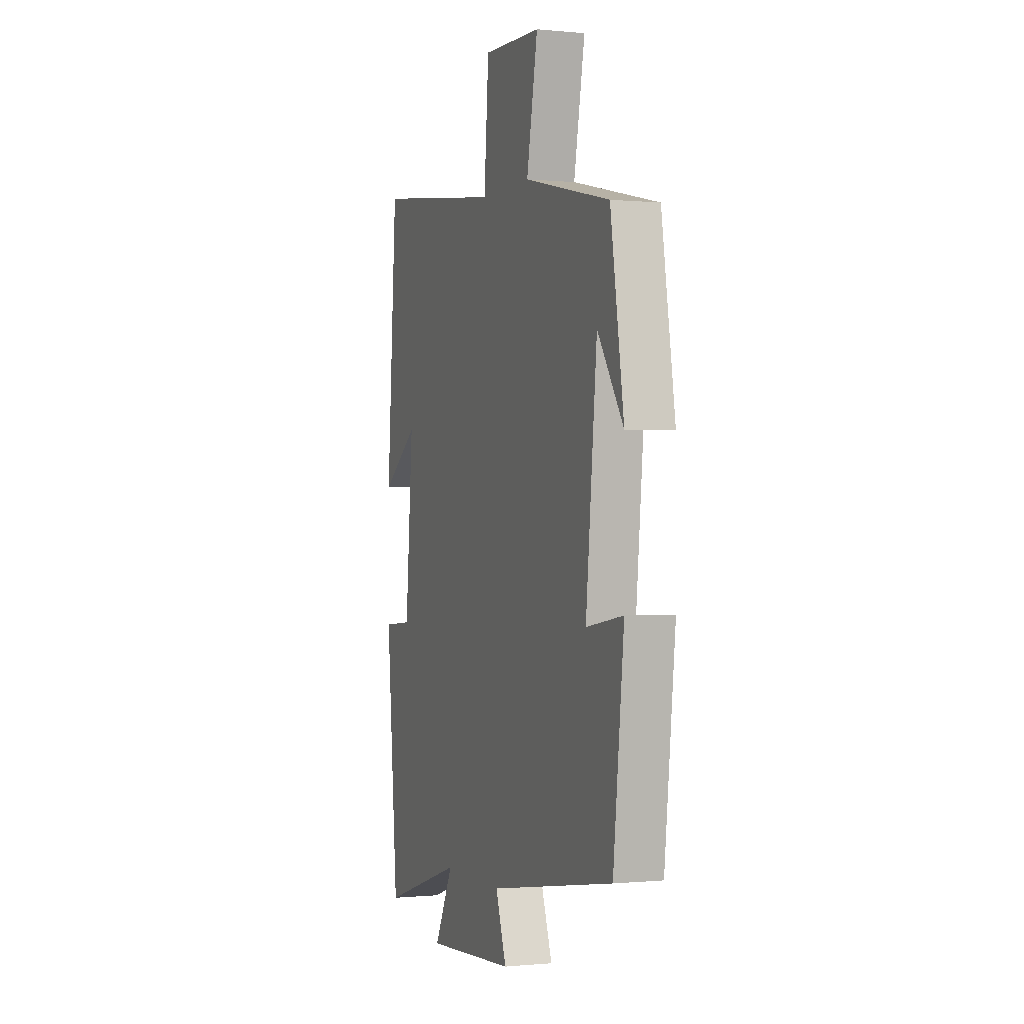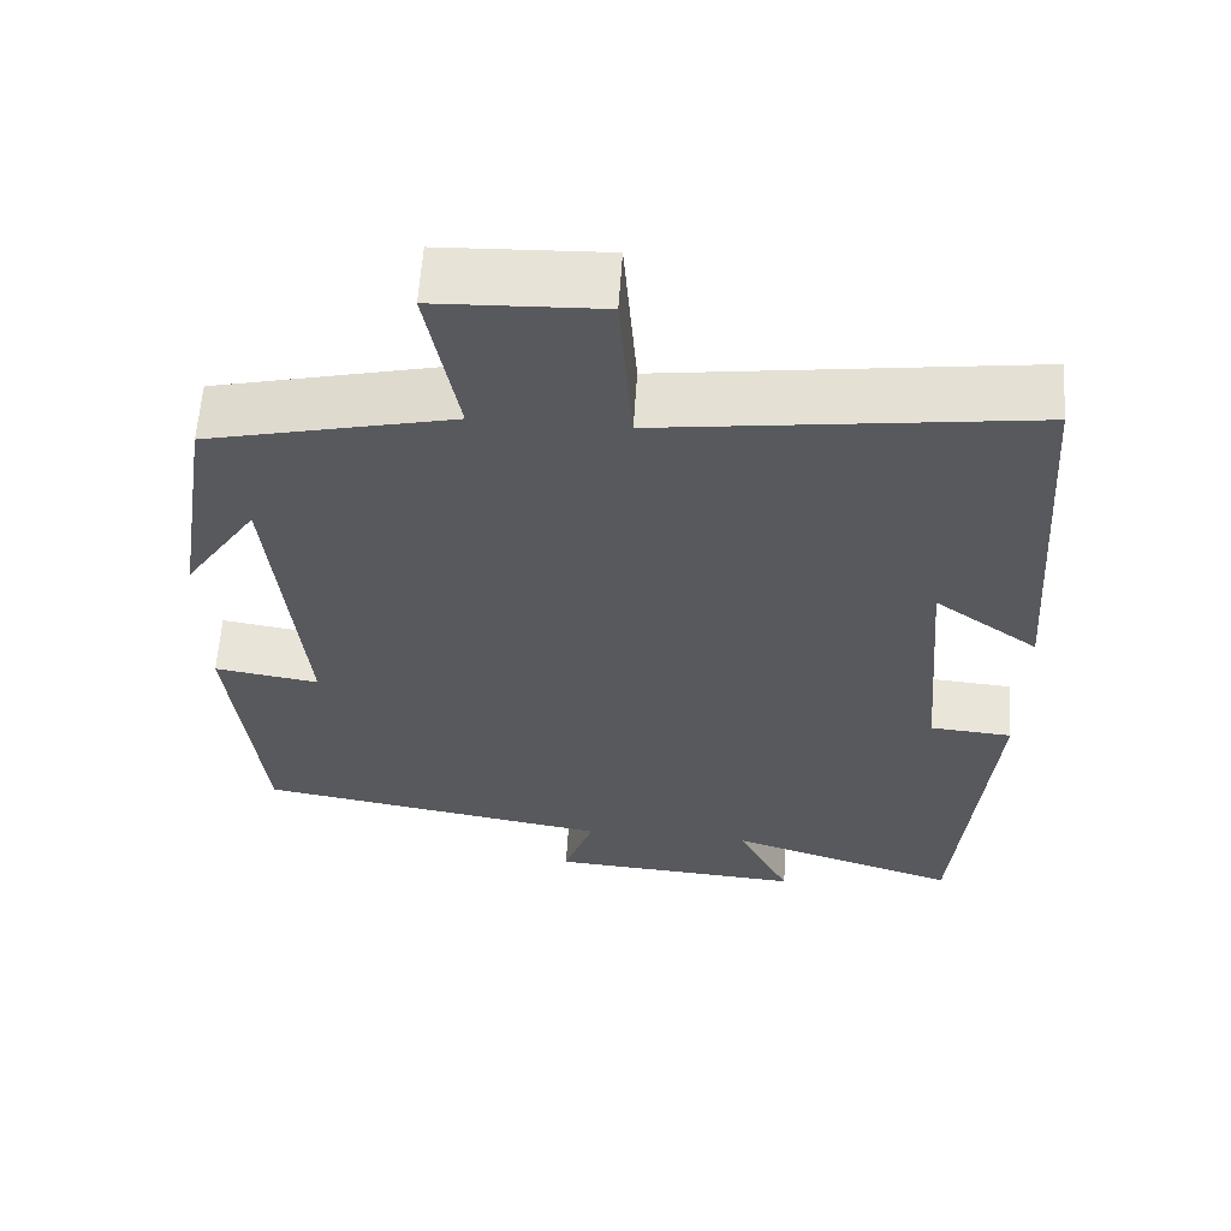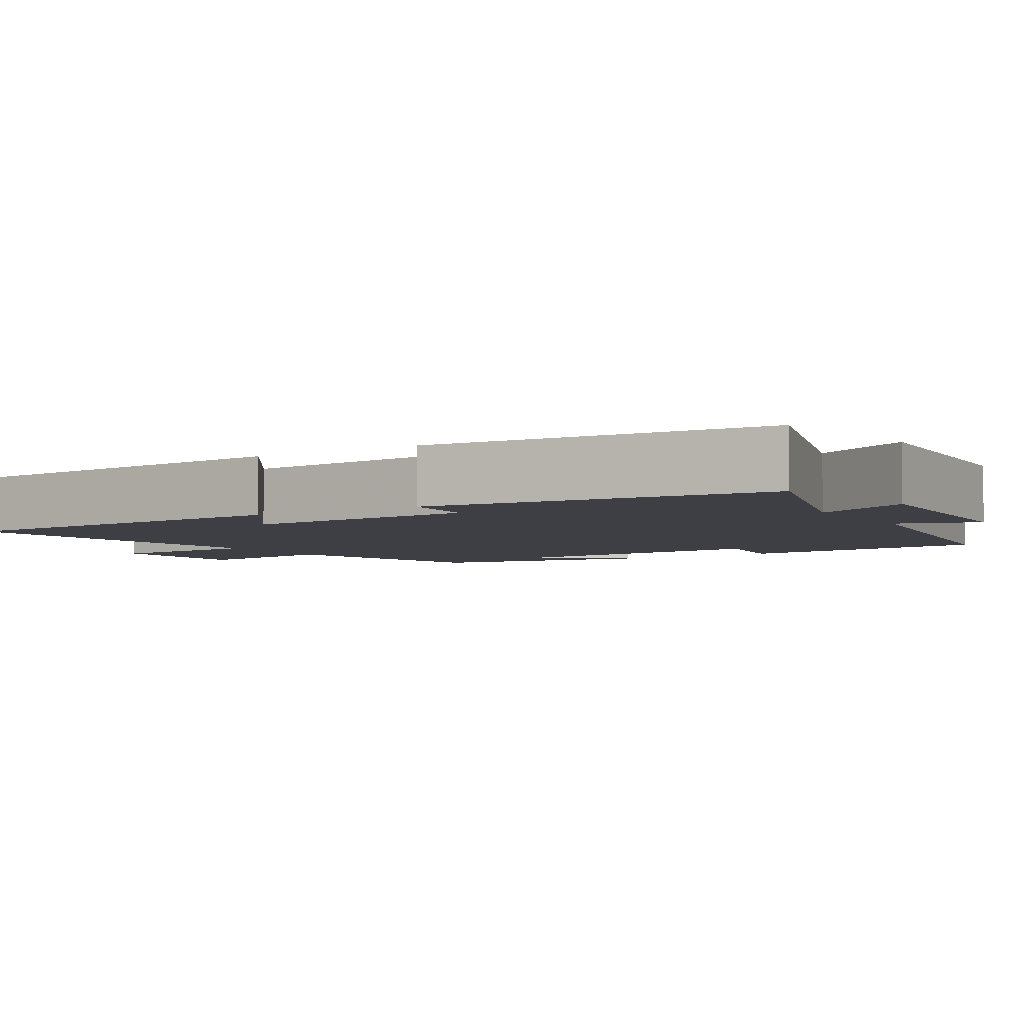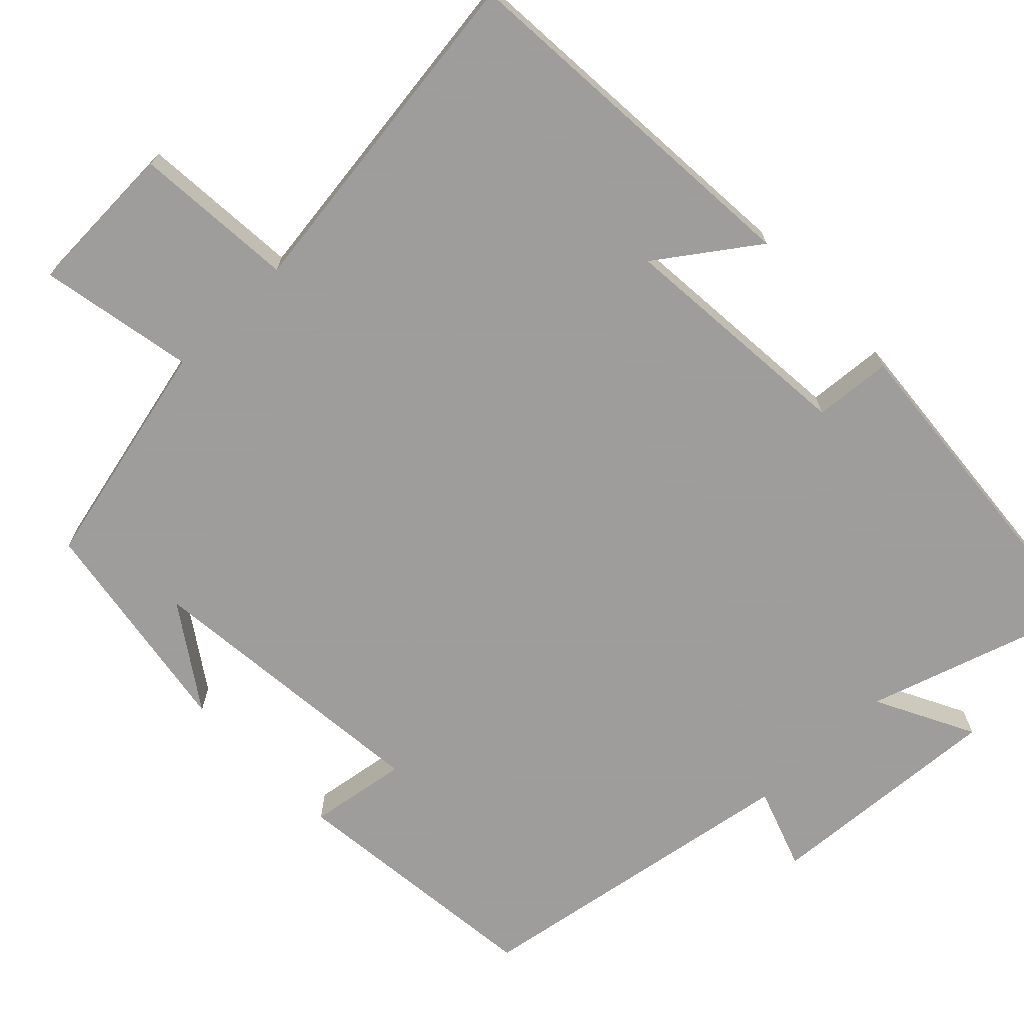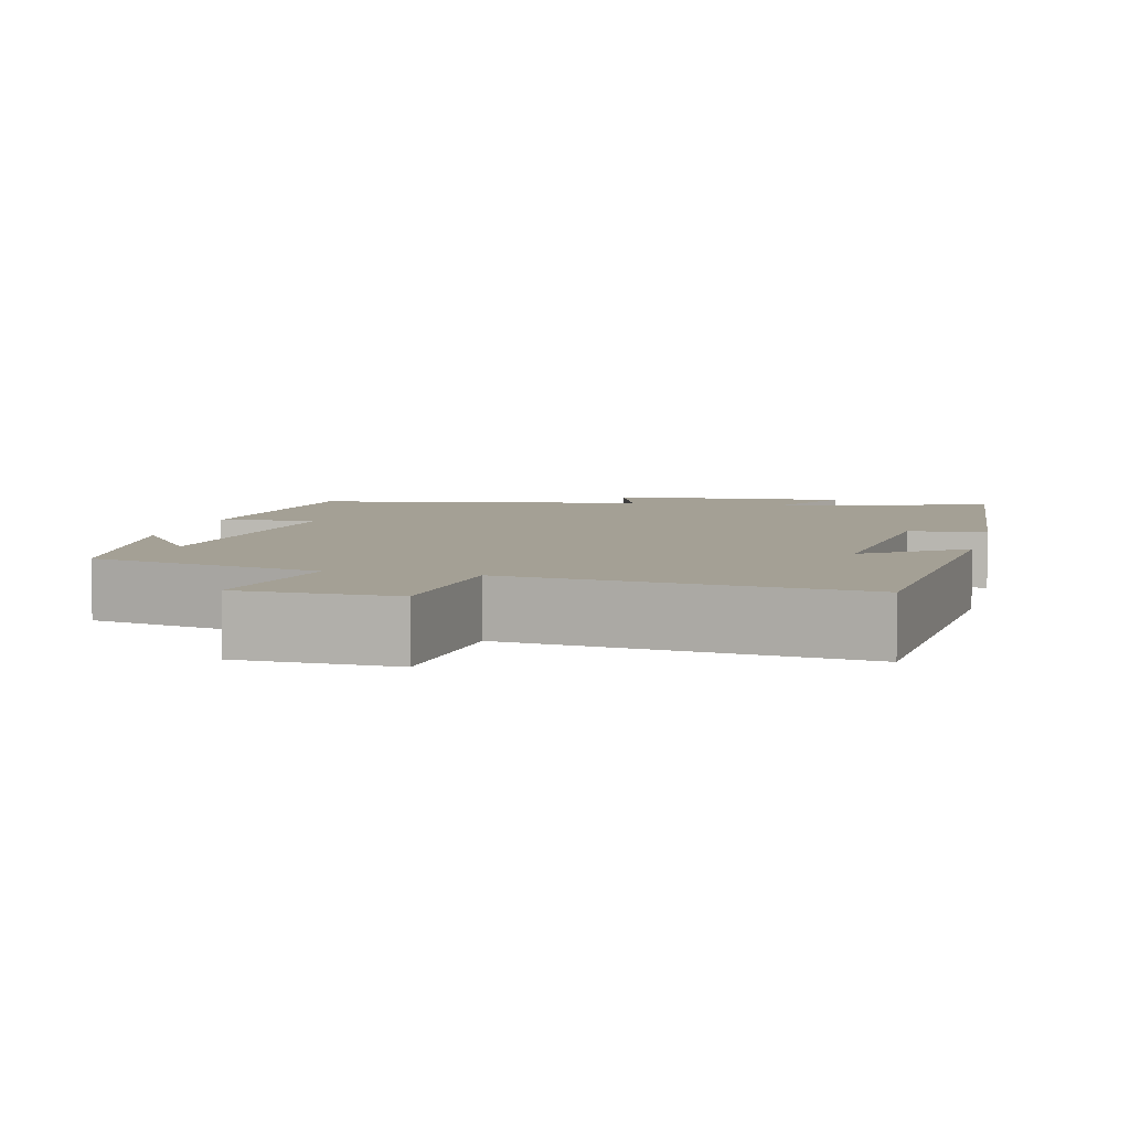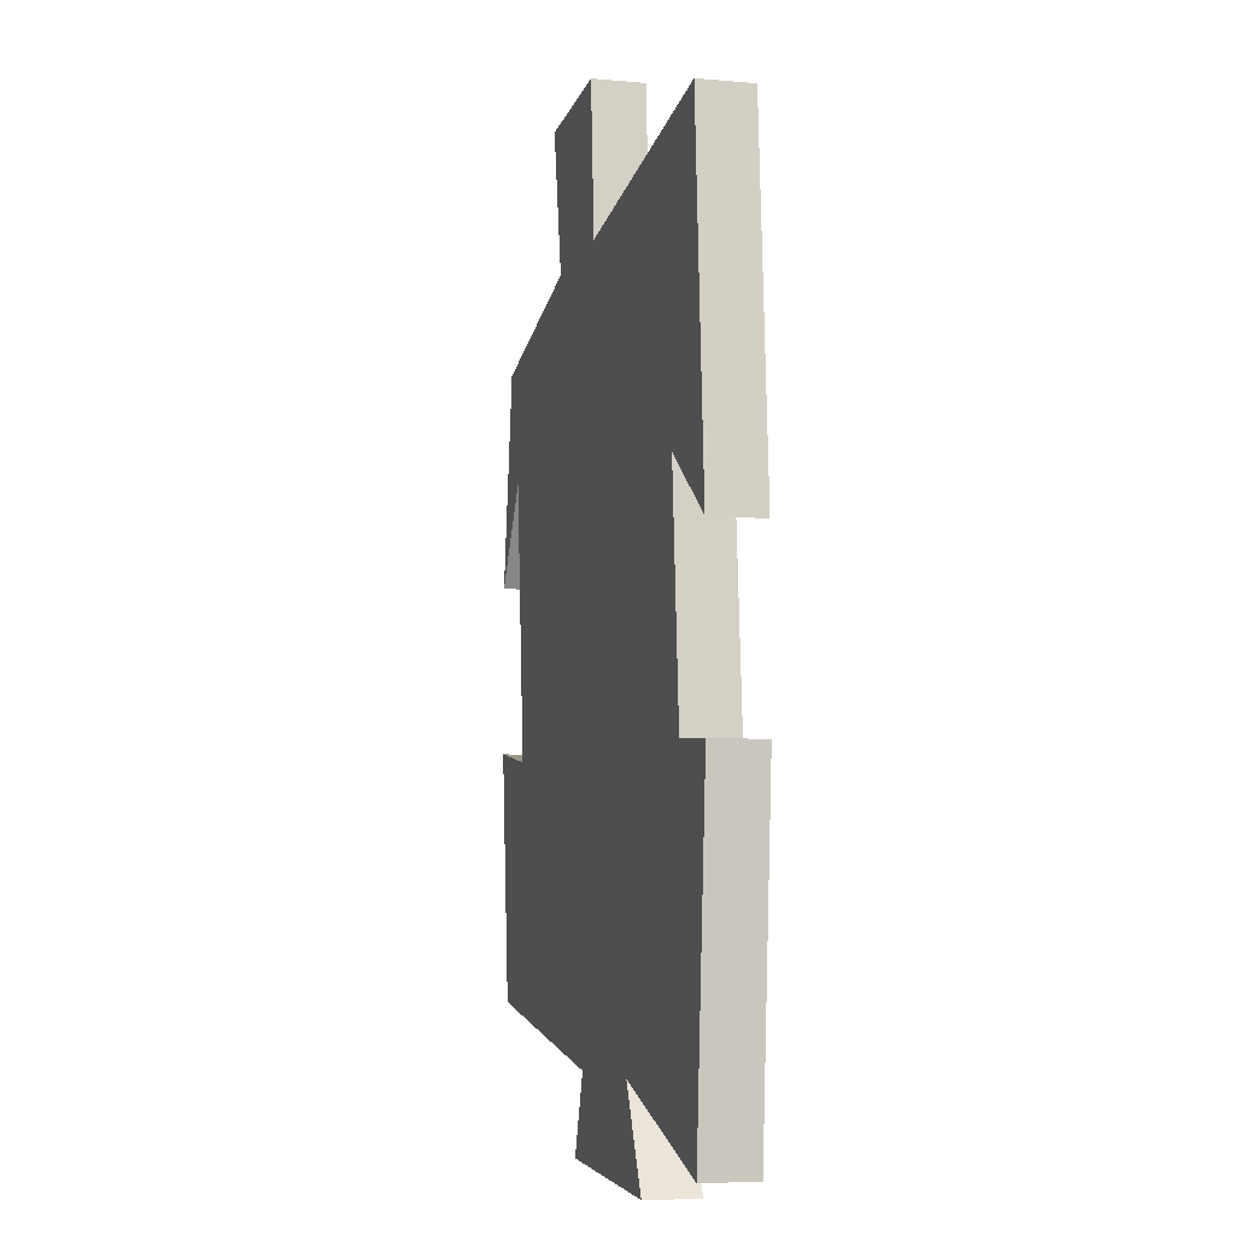
<metadata>
{"format":"obj","ext":"obj","renderer":"f3d","projection":"perspective","resolution":1024,"background":"white","views":[{"elev":-0.3,"azim":-110.1,"up":"+Z"},{"elev":60.1,"azim":3.8,"up":"+Z"},{"elev":-4.5,"azim":122.0,"up":"+Y"},{"elev":-70.7,"azim":44.1,"up":"+Y"},{"elev":5.8,"azim":13.6,"up":"+Y"},{"elev":-7.1,"azim":75.7,"up":"+Z"}]}
</metadata>
<code>
v 0.466 0.07 0.559
v 0.5 0.07 0.084
v 0.374 0.07 0.174
v 0.4 0.07 -0.136
v 0.5 0.07 -0.144
v 0.46 0.07 -0.591
v 0.177 0.07 -0.5
v 0.242 0.07 -0.627
v -0.068 0.07 -0.605
v -0.031 0.07 -0.5
v -0.463 0.07 -0.427
v -0.5 0.07 -0.09
v -0.373 0.07 -0.11
v -0.411 0.07 0.272
v -0.5 0.07 0.14
v -0.454 0.07 0.431
v -0.157 0.07 0.5
v -0.195 0.07 0.7
v 0.005 0.07 0.708
v 0.021 0.07 0.5
v 0.466 0 0.559
v 0.5 0 0.084
v 0.374 0 0.174
v 0.4 0 -0.136
v 0.5 0 -0.144
v 0.46 0 -0.591
v 0.177 0 -0.5
v 0.242 0 -0.627
v -0.068 0 -0.605
v -0.031 0 -0.5
v -0.463 0 -0.427
v -0.5 0 -0.09
v -0.373 0 -0.11
v -0.411 0 0.272
v -0.5 0 0.14
v -0.454 0 0.431
v -0.157 0 0.5
v -0.195 0 0.7
v 0.005 0 0.708
v 0.021 0 0.5
f 17 18 19 20
f 16 17 20
f 14 15 16
f 14 16 20 1
f 10 11 12 13
f 10 13 14 1
f 7 8 9 10
f 4 5 6 7
f 3 4 7 10
f 1 2 3
f 1 3 10
f 40 39 38 37
f 40 37 36
f 36 35 34
f 21 40 36 34
f 33 32 31 30
f 21 34 33 30
f 30 29 28 27
f 27 26 25 24
f 30 27 24 23
f 23 22 21
f 30 23 21
f 1 21 22 2
f 2 22 23 3
f 3 23 24 4
f 4 24 25 5
f 5 25 26 6
f 6 26 27 7
f 7 27 28 8
f 8 28 29 9
f 9 29 30 10
f 10 30 31 11
f 11 31 32 12
f 12 32 33 13
f 13 33 34 14
f 14 34 35 15
f 15 35 36 16
f 16 36 37 17
f 17 37 38 18
f 18 38 39 19
f 19 39 40 20
f 20 40 21 1

</code>
